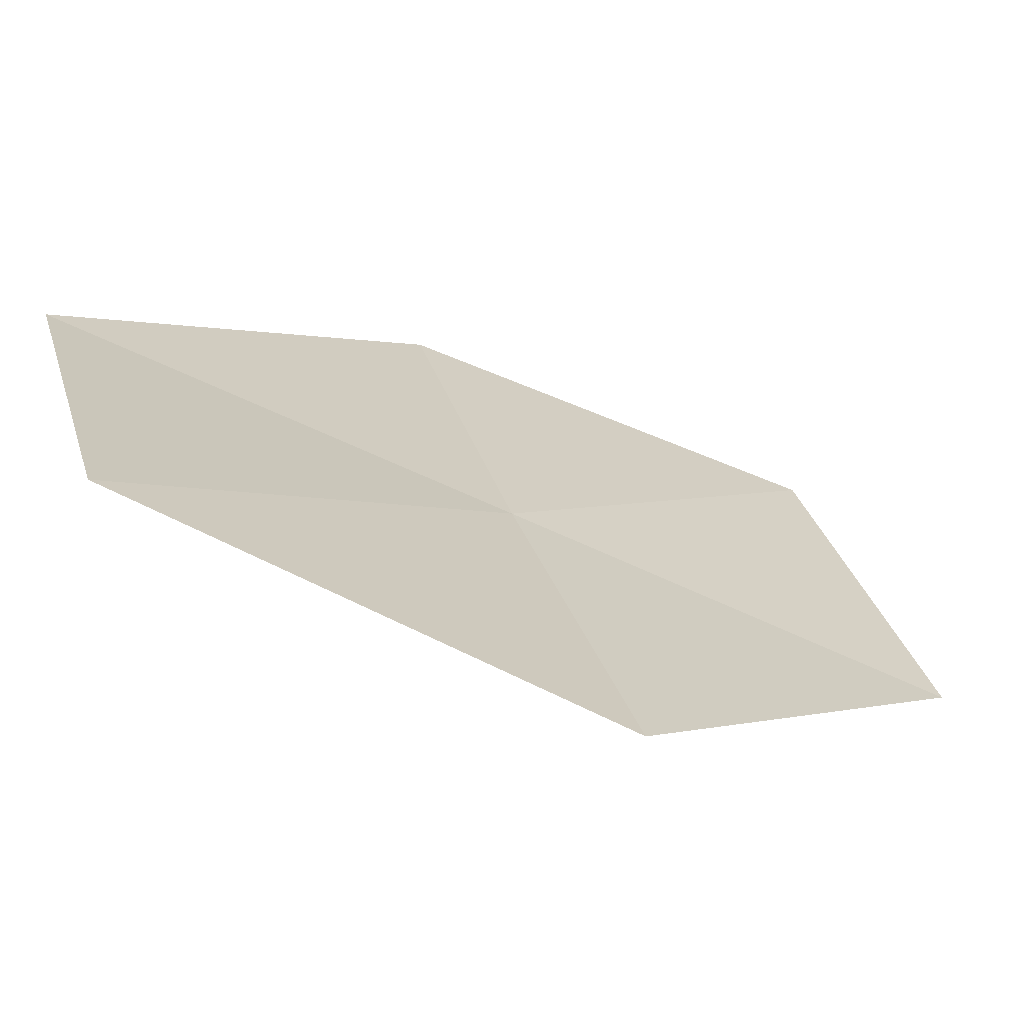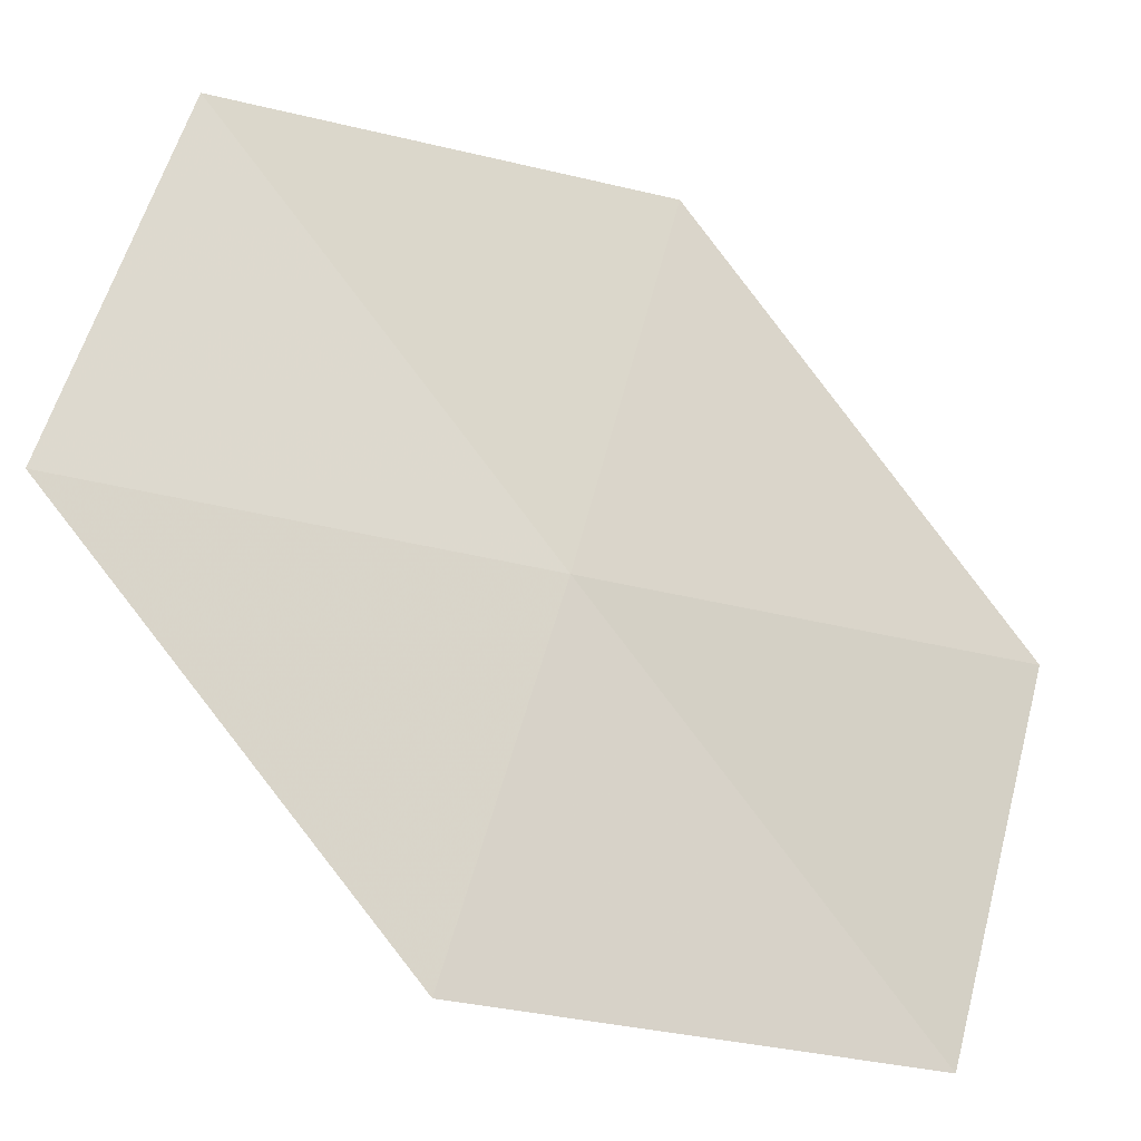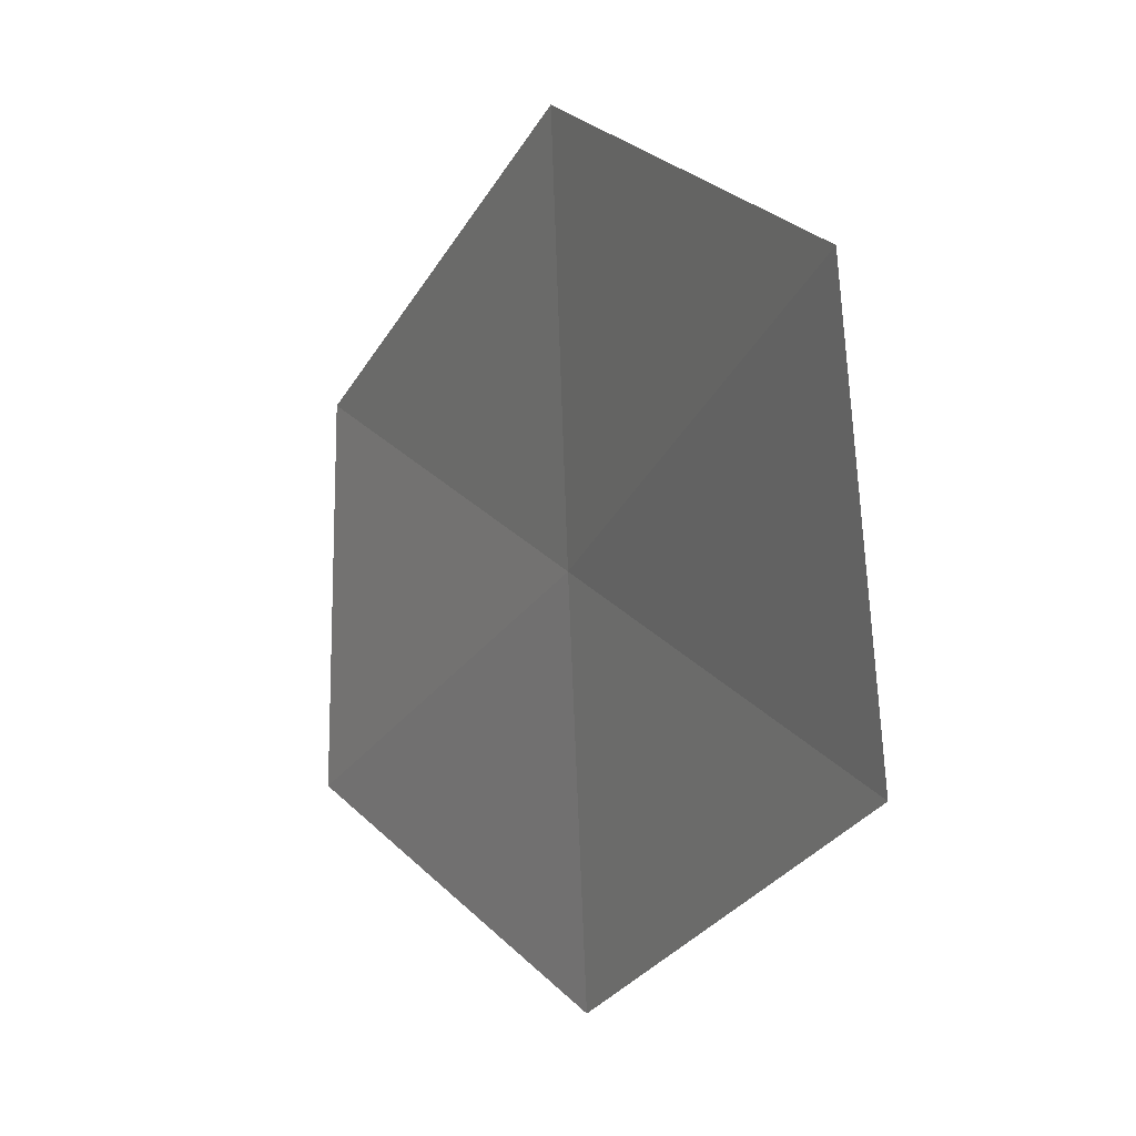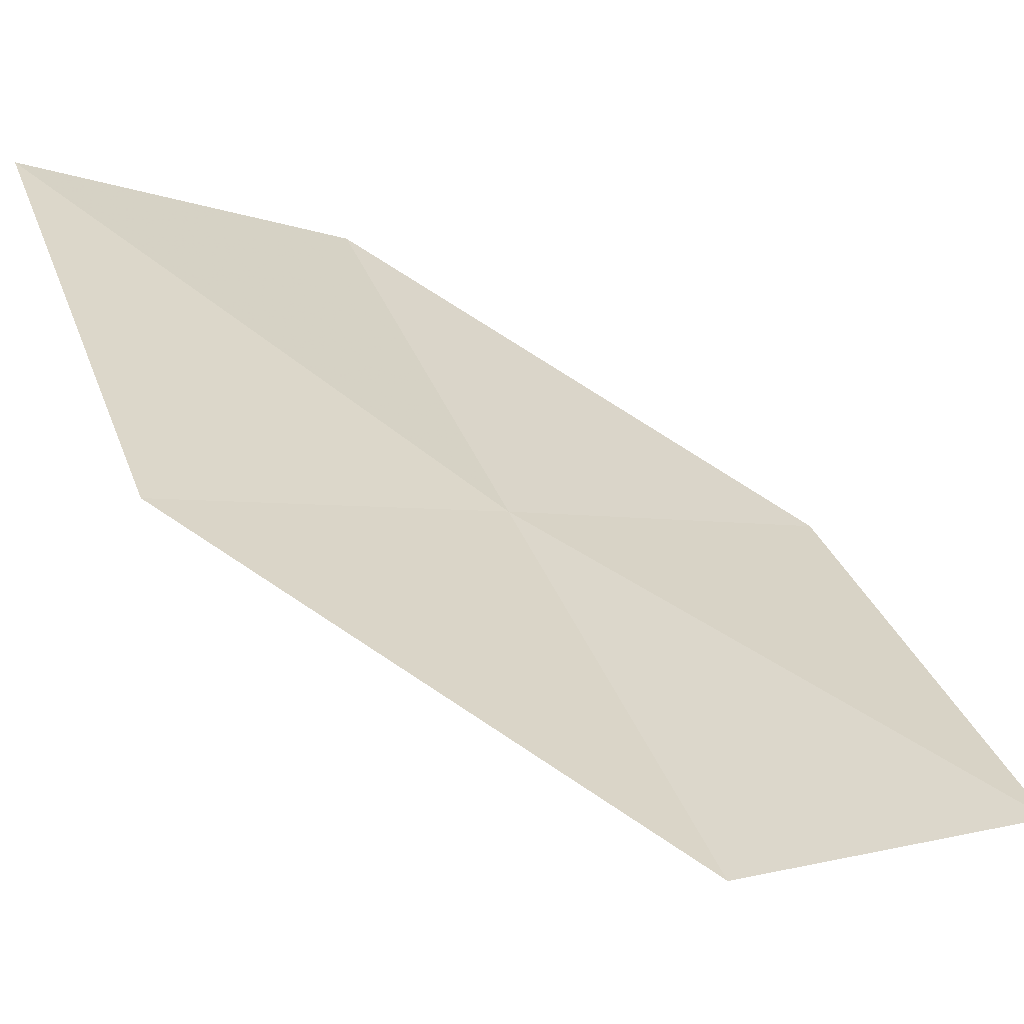
<metadata>
{"format":"obj","ext":"obj","renderer":"f3d","projection":"perspective","resolution":1024,"background":"white","views":[{"elev":-62.6,"azim":-160.1,"up":"+Z"},{"elev":-25.6,"azim":21.4,"up":"+Z"},{"elev":23.6,"azim":-73.6,"up":"+Z"},{"elev":-11.9,"azim":-119.2,"up":"+Y"}]}
</metadata>
<code>
v -11.35 -2.859 51.87
v -10.66 -2.542 54.77
v -8.85 -0.3024 51.87
v -12.11 -3.211 49.02
v -9.596 -0.4114 49.02
v -13.85 -5.416 51.87
v -13.16 -4.873 54.77
f 1 2 3
f 1 5 4
f 1 3 5
f 1 4 6
f 1 6 7
f 1 7 2

</code>
